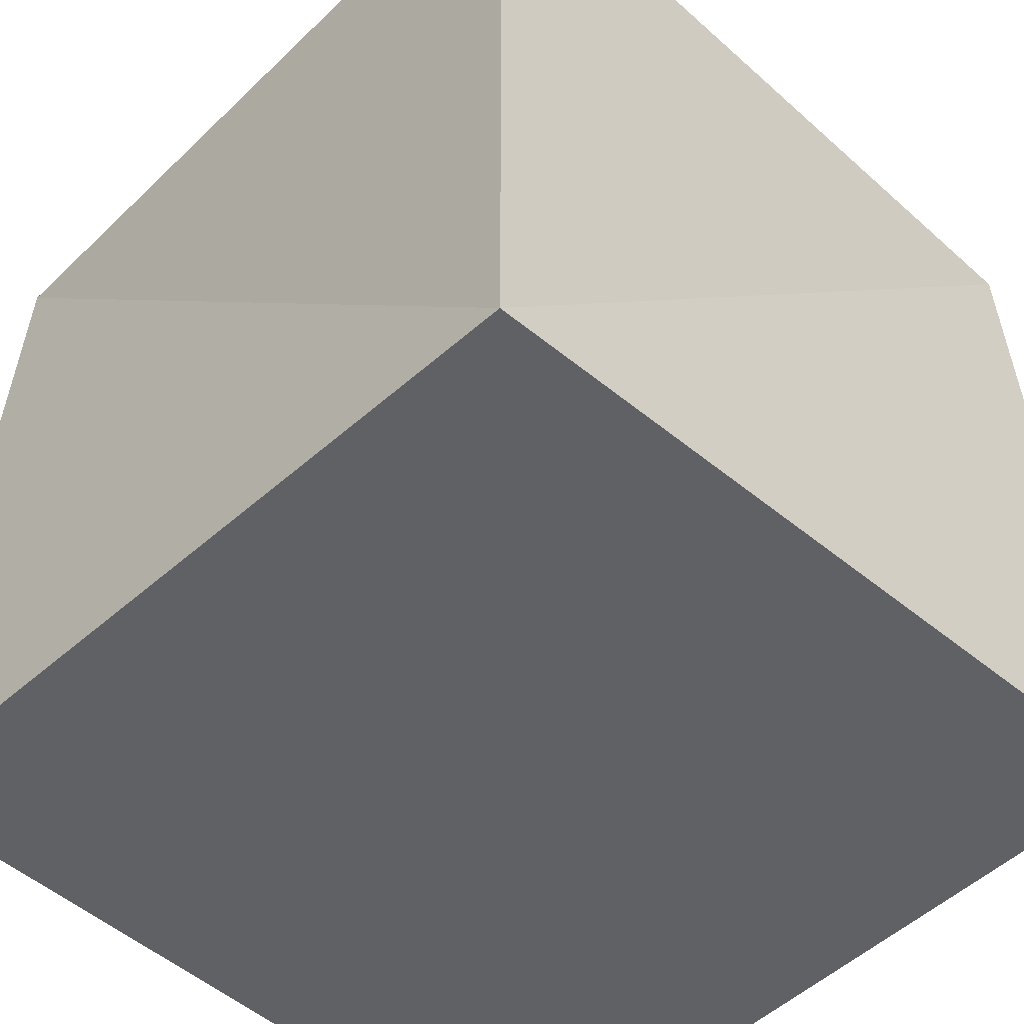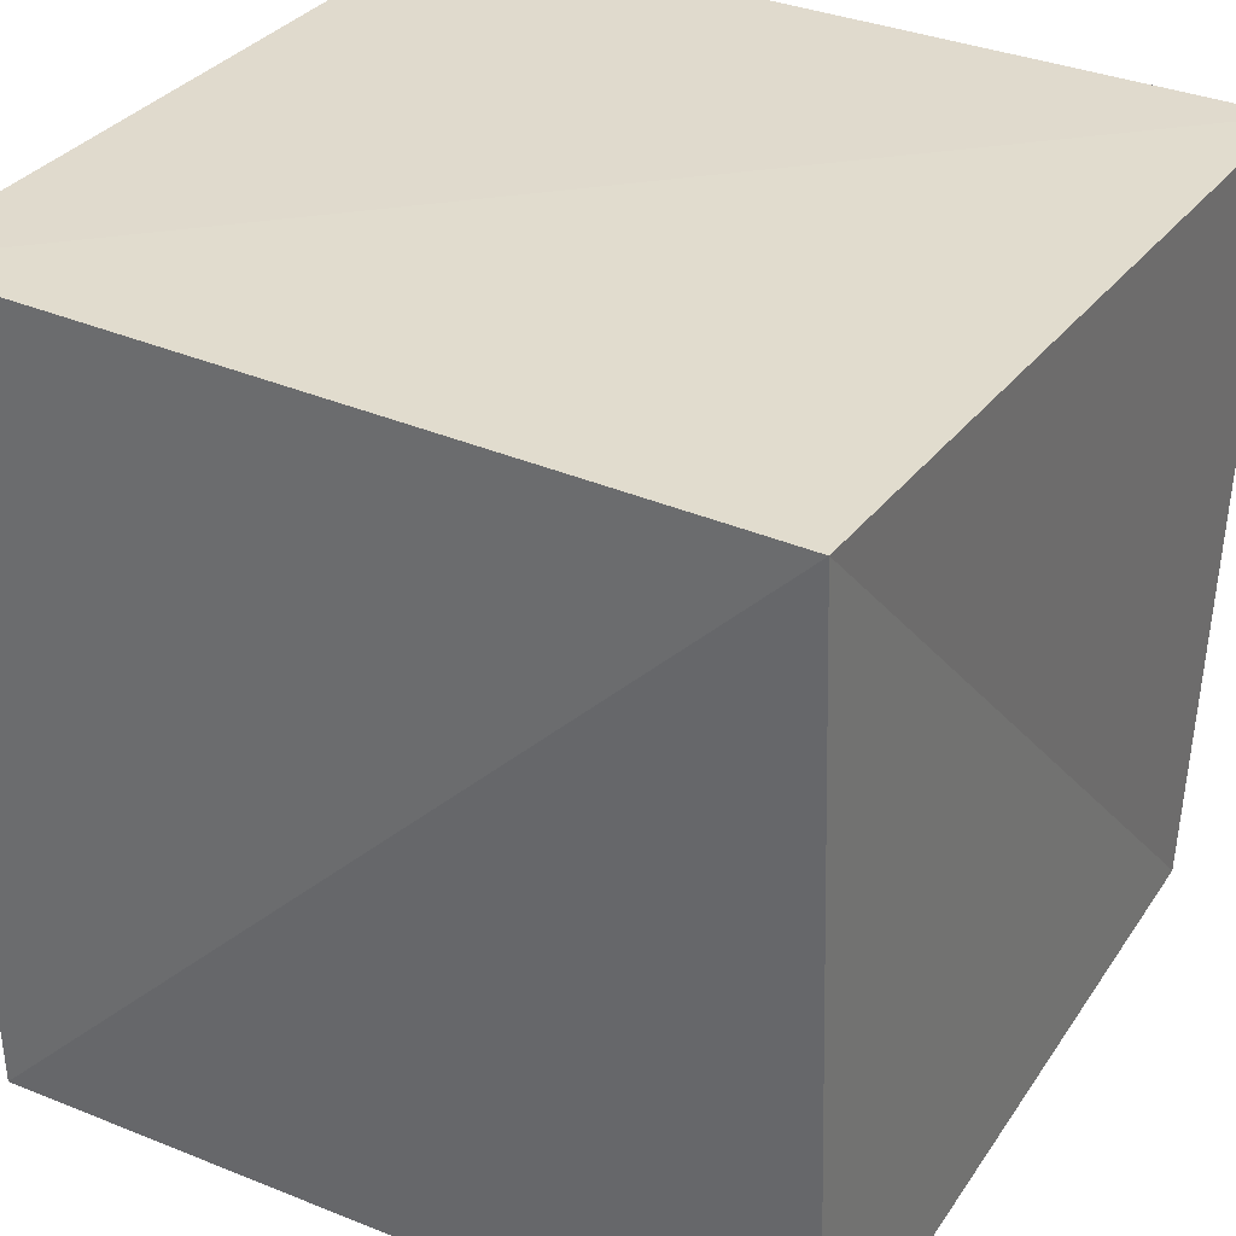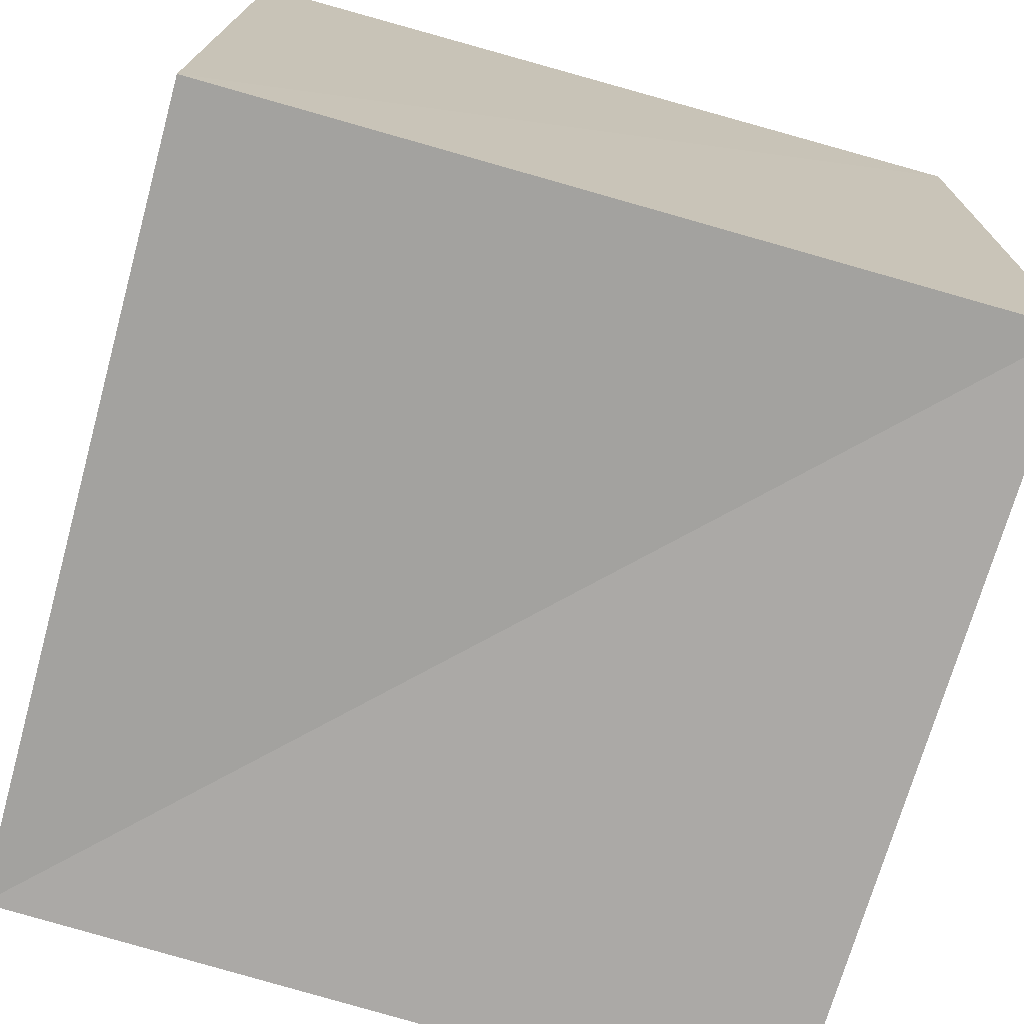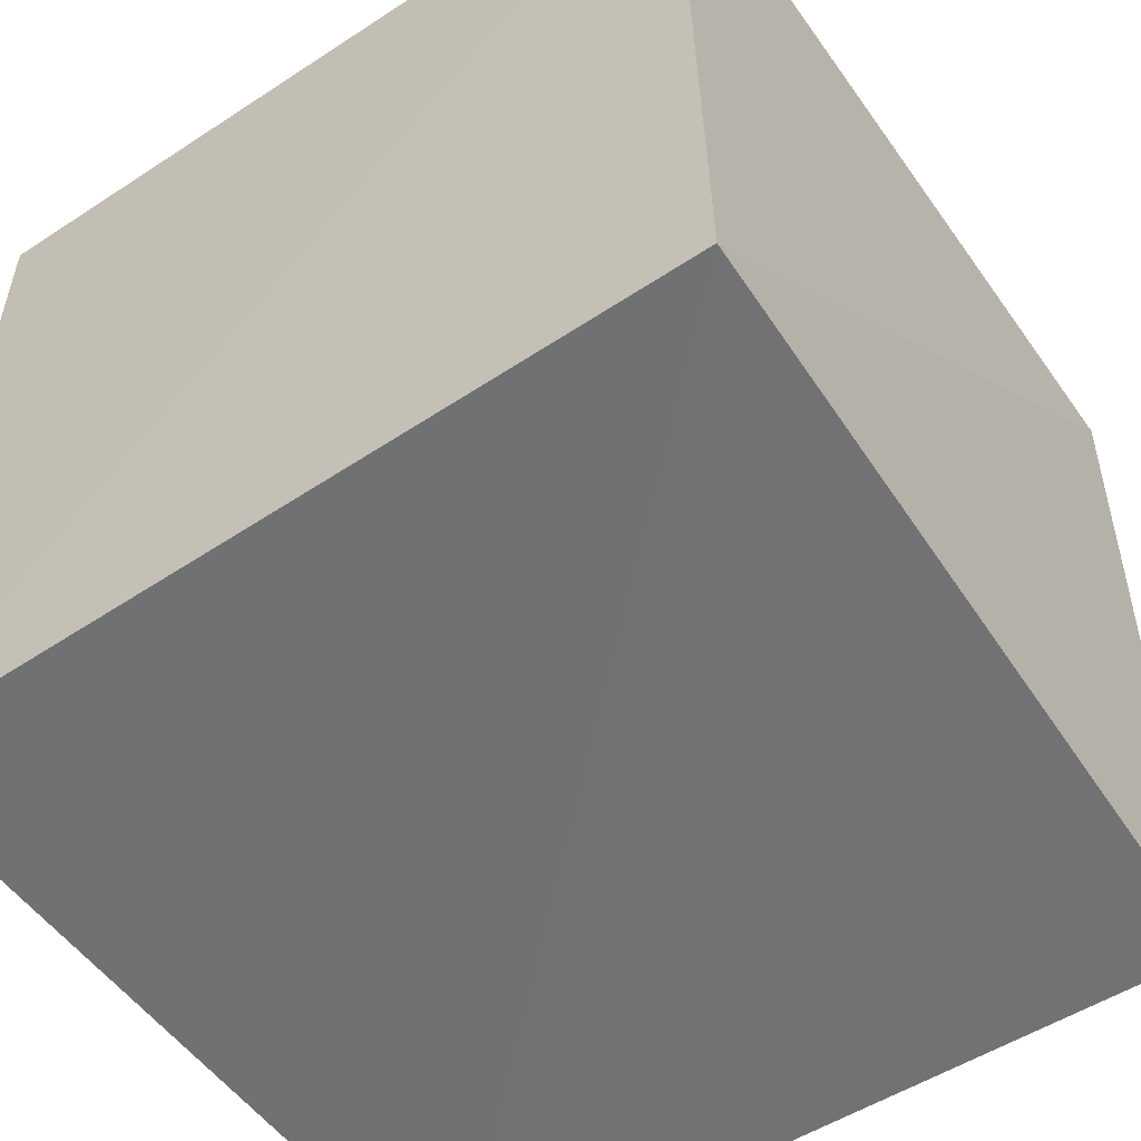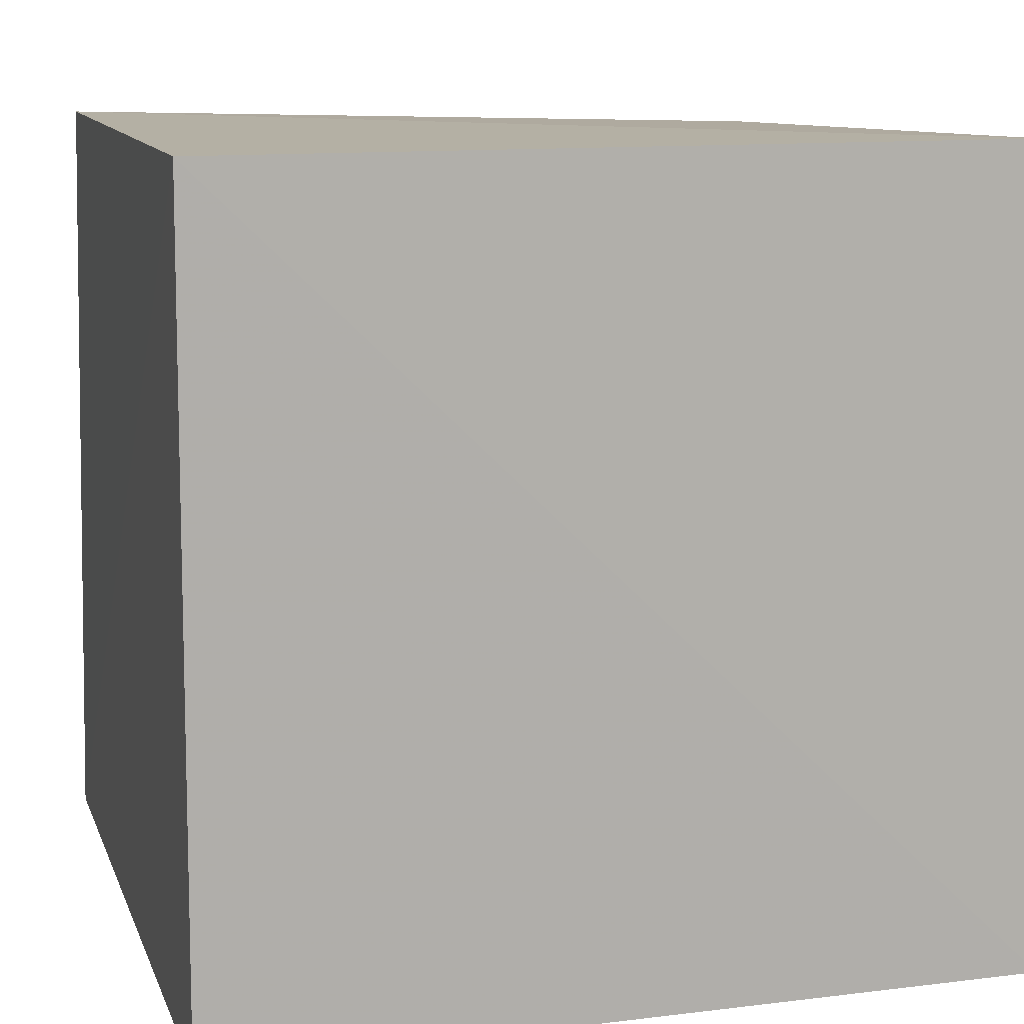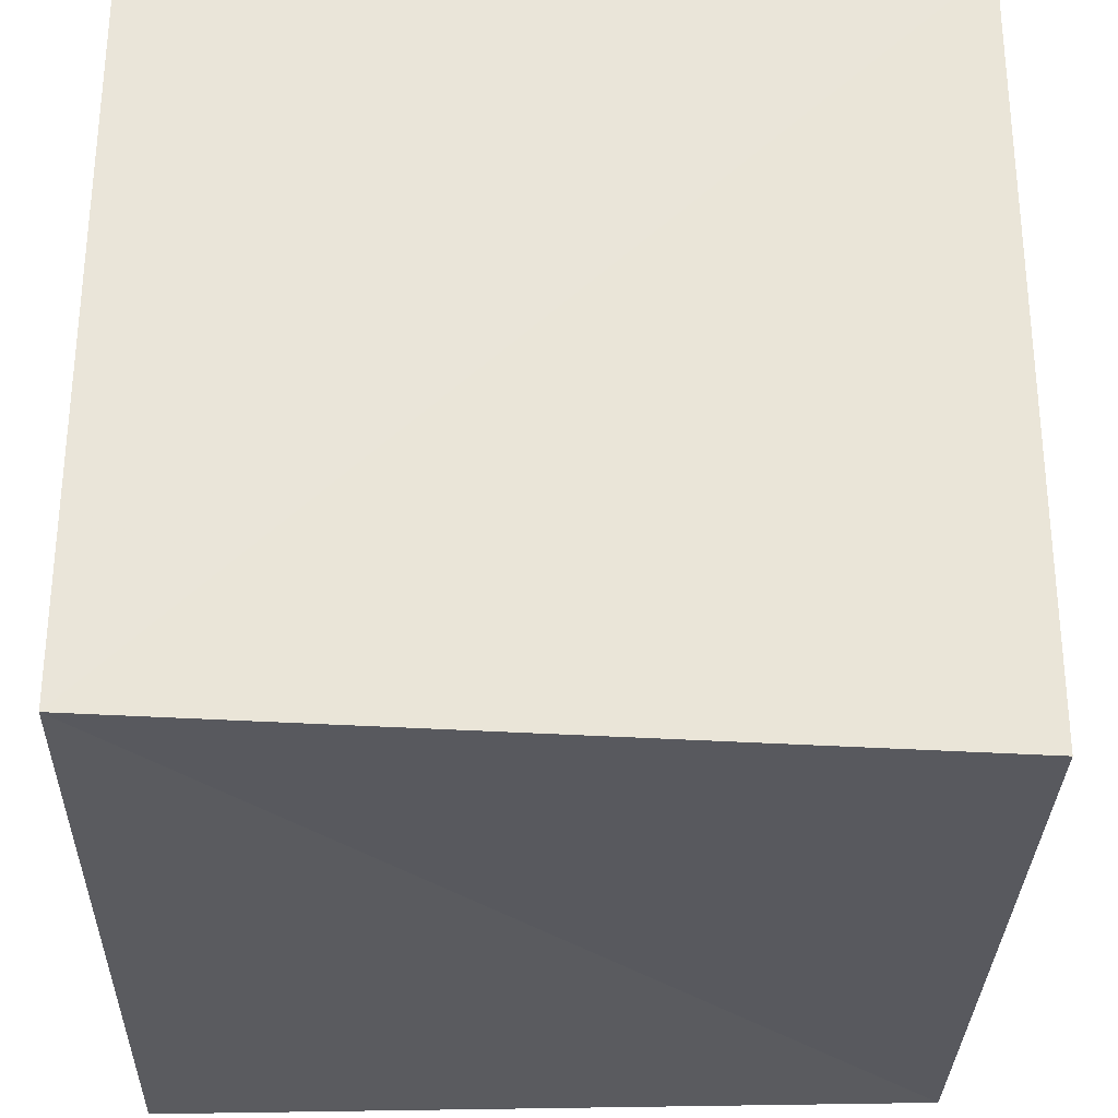
<metadata>
{"format":"obj","ext":"obj","renderer":"f3d","projection":"perspective","resolution":1024,"background":"white","views":[{"elev":-50.0,"azim":-134.0,"up":"+Y"},{"elev":32.4,"azim":-150.1,"up":"+Z"},{"elev":-74.5,"azim":74.7,"up":"+Z"},{"elev":-55.6,"azim":124.9,"up":"+Z"},{"elev":11.3,"azim":73.8,"up":"+Y"},{"elev":58.6,"azim":-179.0,"up":"+Y"}]}
</metadata>
<code>
v  0.01095  0  0.01095
v  1.001  0  -0.02137
v  0.9864  1.005  0.008505
v  -0.007272  0.9767  -0.007272
v  -0.02137  0  1.001
v  1.013  0.000274  1.013
v  1.009  1.003  1.009
v  0.008505  1.005  0.9864
f 3 1 2
f 5 7 6
f 1 3 4
f 1 6 2
f 7 5 8
f 2 7 3
f 6 1 5
f 3 8 4
f 7 2 6
f 1 8 5
f 8 3 7
f 8 1 4

</code>
